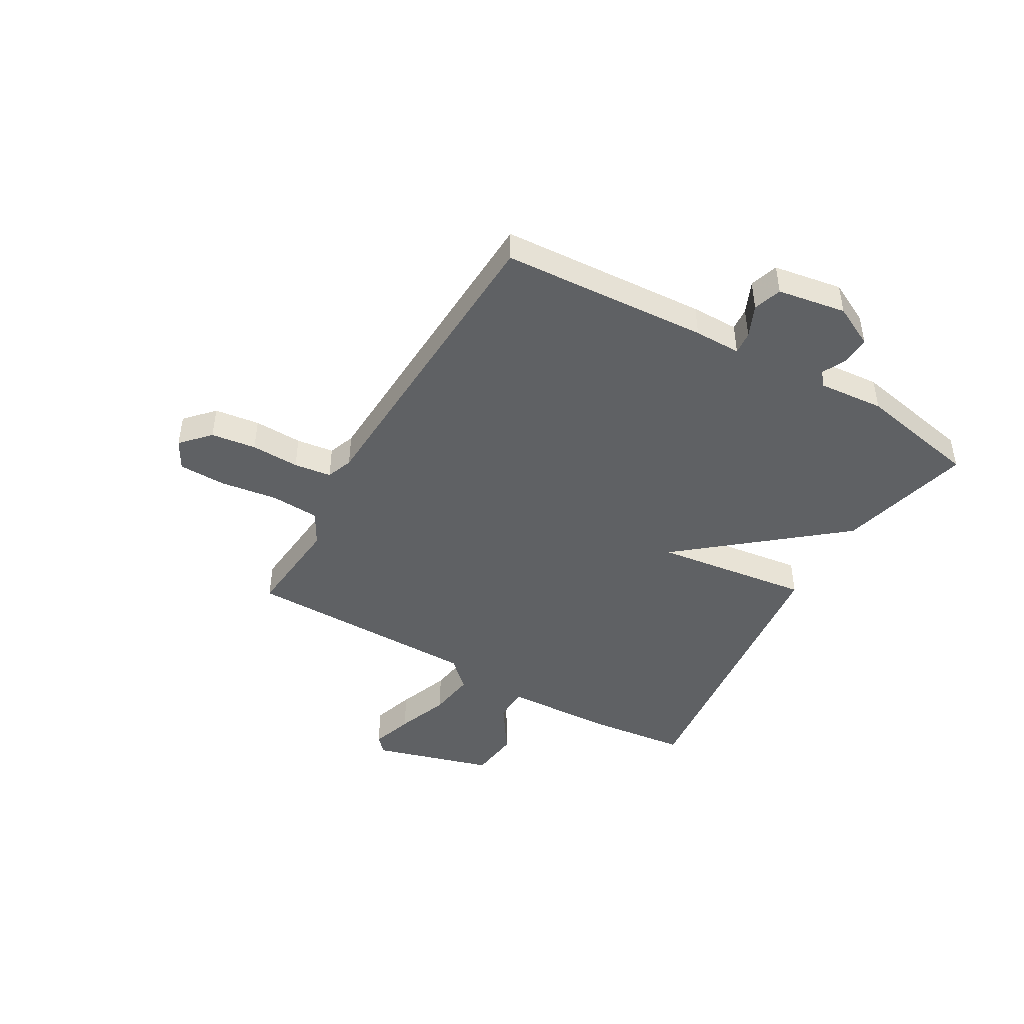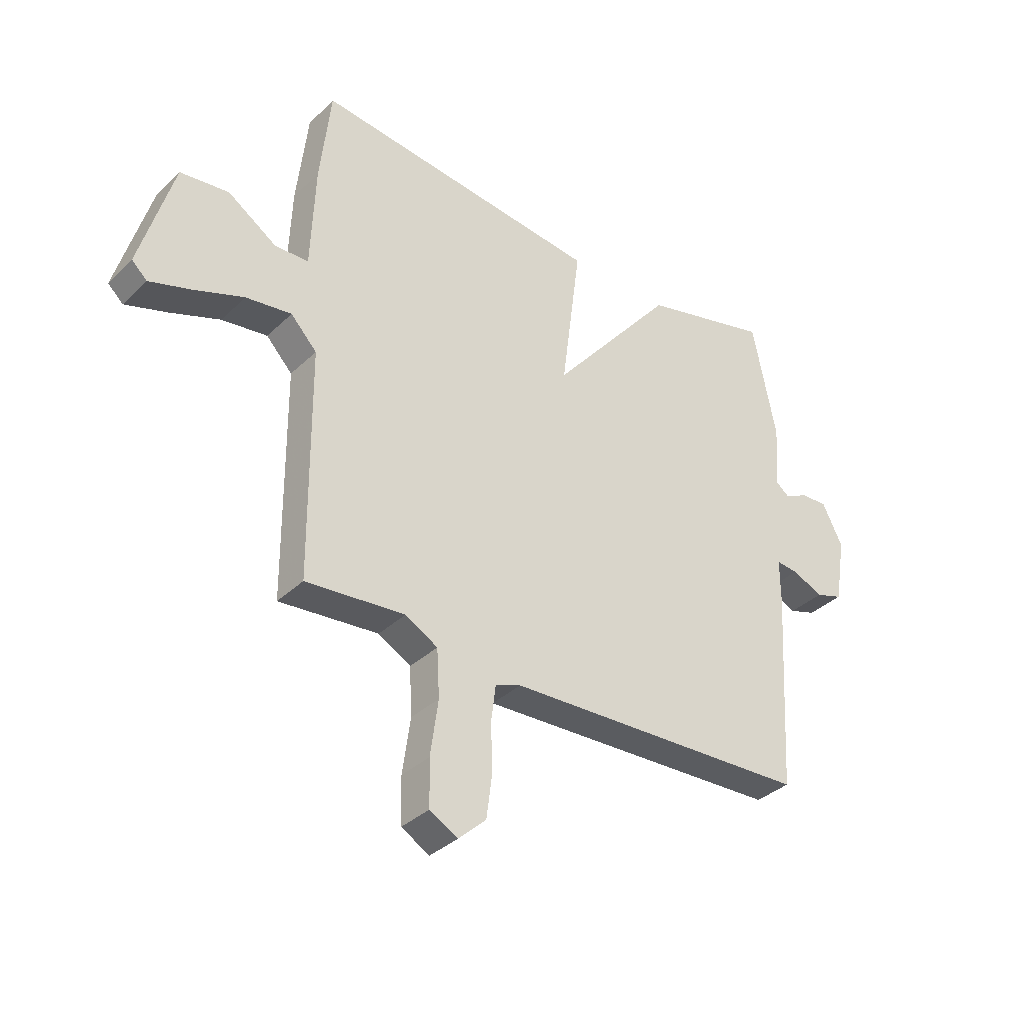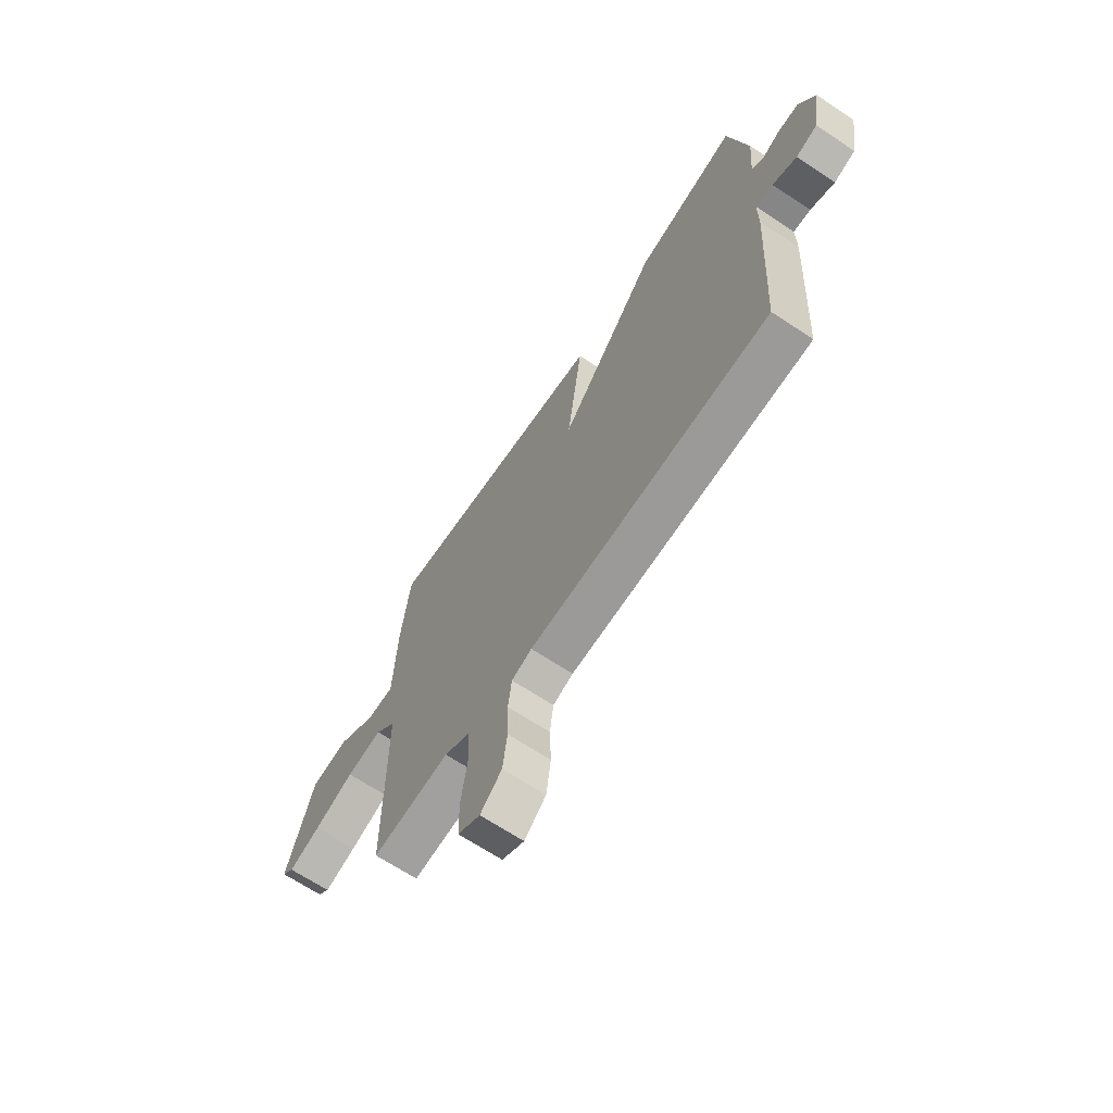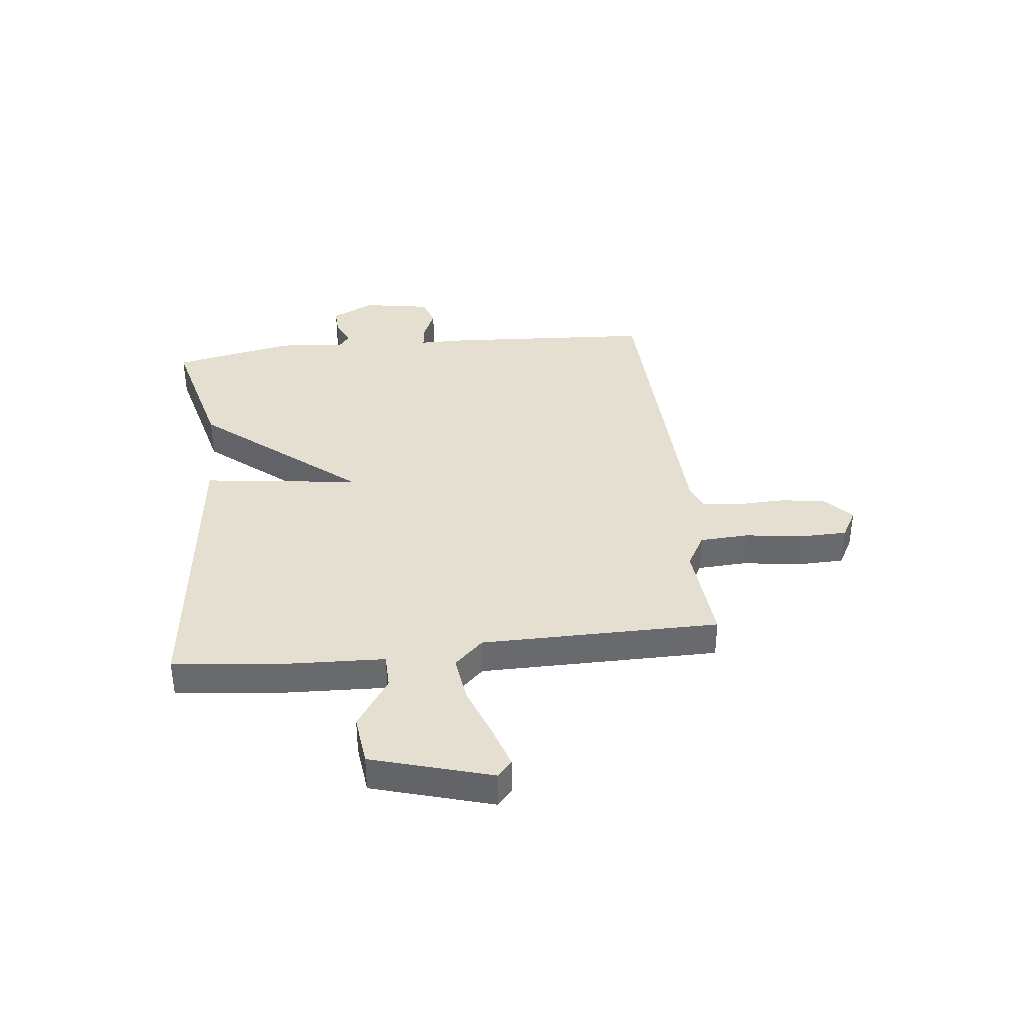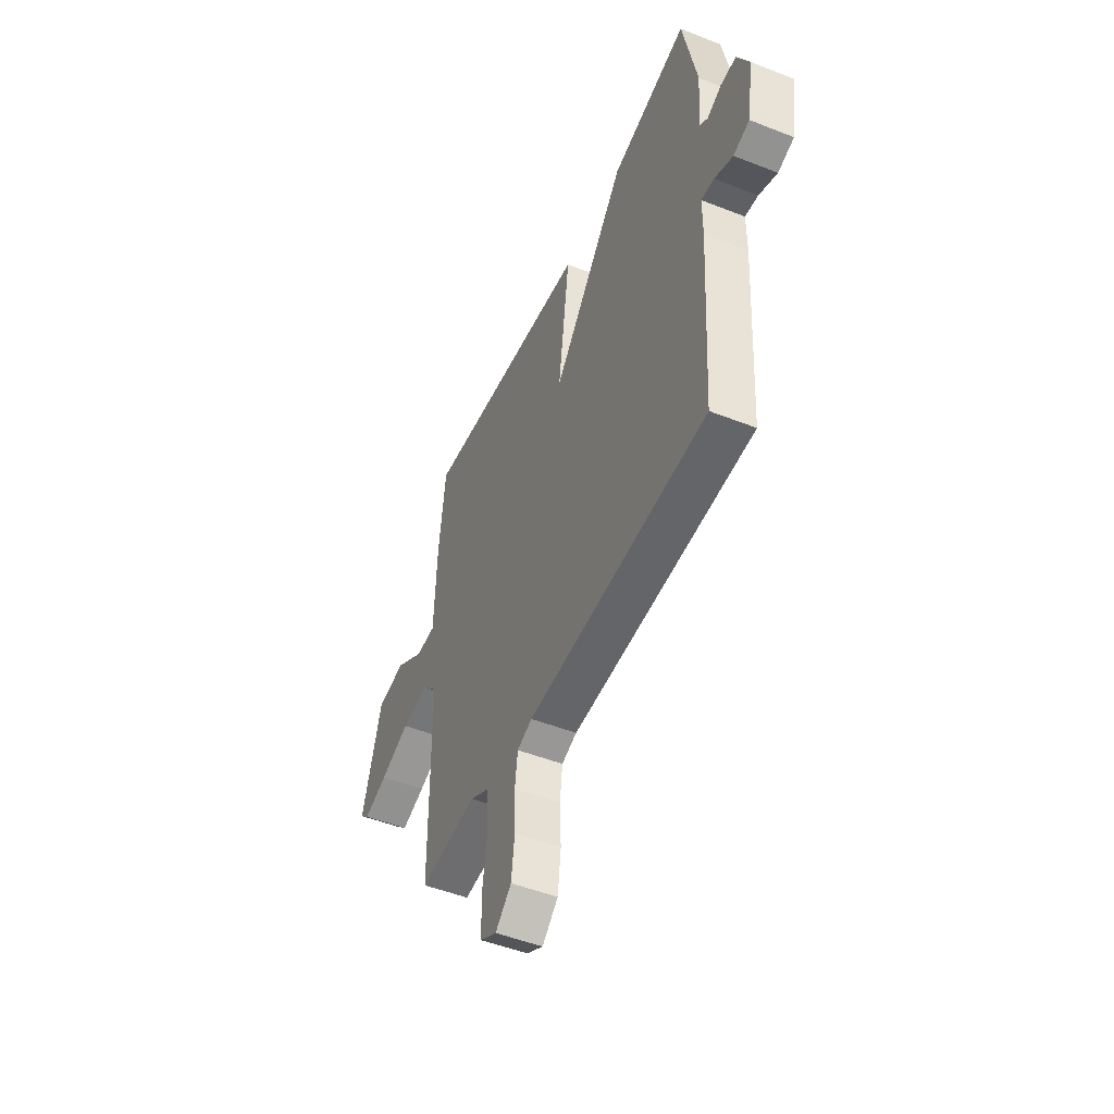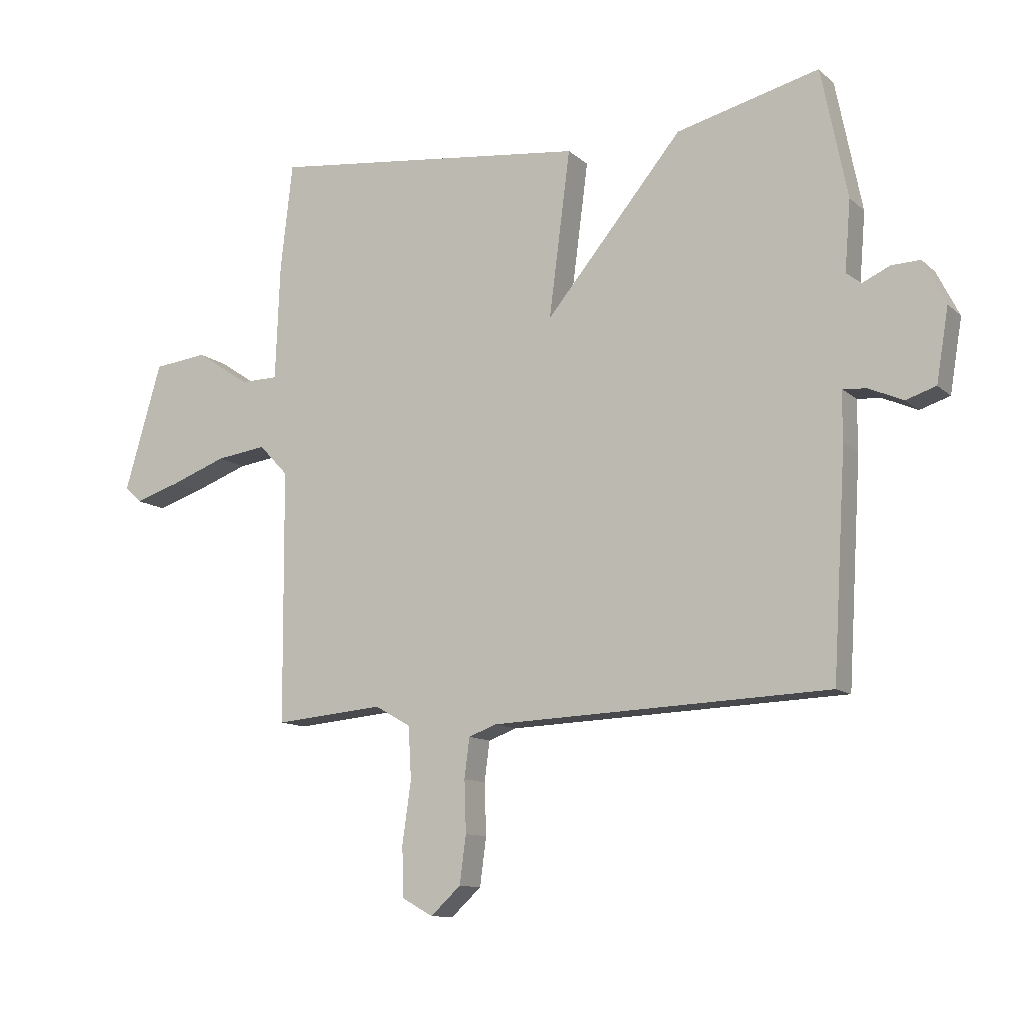
<metadata>
{"format":"obj","ext":"obj","renderer":"f3d","projection":"perspective","resolution":1024,"background":"white","views":[{"elev":-45.4,"azim":-120.0,"up":"+Y"},{"elev":-35.3,"azim":141.2,"up":"+Z"},{"elev":-67.2,"azim":-123.6,"up":"+Z"},{"elev":37.4,"azim":83.7,"up":"+Y"},{"elev":-49.2,"azim":-113.6,"up":"+Z"},{"elev":-11.4,"azim":-152.5,"up":"+Z"}]}
</metadata>
<code>
v 0.5 0.07 0.5
v 0.521 0.07 0.314
v 0.529 0.07 0.114
v 0.594 0.07 0.113
v 0.687 0.07 0.175
v 0.78 0.07 0.164
v 0.844 0.07 -0.056
v 0.815 0.07 -0.083
v 0.737 0.07 -0.058
v 0.64 0.07 -0.022
v 0.553 0.07 -0.01
v 0.503 0.07 -0.063
v 0.5 0.07 -0.5
v 0.311 0.07 -0.483
v 0.249 0.07 -0.518
v 0.244 0.07 -0.608
v 0.259 0.07 -0.714
v 0.257 0.07 -0.801
v 0.203 0.07 -0.831
v 0.151 0.07 -0.783
v 0.14 0.07 -0.7
v 0.143 0.07 -0.611
v 0.134 0.07 -0.542
v 0.085 0.07 -0.524
v -0.5 0.07 -0.5
v -0.523 0.07 -0.118
v -0.523 0.07 -0.032
v -0.565 0.07 -0.036
v -0.624 0.07 -0.062
v -0.676 0.07 -0.045
v -0.697 0.07 0.081
v -0.658 0.07 0.158
v -0.608 0.07 0.156
v -0.561 0.07 0.134
v -0.535 0.07 0.154
v -0.545 0.07 0.276
v -0.5 0.07 0.5
v -0.253 0.07 0.437
v -0.016 0.07 0.15
v -0.053 0.07 0.437
v 0.5 0 0.5
v 0.521 0 0.314
v 0.529 0 0.114
v 0.594 0 0.113
v 0.687 0 0.175
v 0.78 0 0.164
v 0.844 0 -0.056
v 0.815 0 -0.083
v 0.737 0 -0.058
v 0.64 0 -0.022
v 0.553 0 -0.01
v 0.503 0 -0.063
v 0.5 0 -0.5
v 0.311 0 -0.483
v 0.249 0 -0.518
v 0.244 0 -0.608
v 0.259 0 -0.714
v 0.257 0 -0.801
v 0.203 0 -0.831
v 0.151 0 -0.783
v 0.14 0 -0.7
v 0.143 0 -0.611
v 0.134 0 -0.542
v 0.085 0 -0.524
v -0.5 0 -0.5
v -0.523 0 -0.118
v -0.523 0 -0.032
v -0.565 0 -0.036
v -0.624 0 -0.062
v -0.676 0 -0.045
v -0.697 0 0.081
v -0.658 0 0.158
v -0.608 0 0.156
v -0.561 0 0.134
v -0.535 0 0.154
v -0.545 0 0.276
v -0.5 0 0.5
v -0.253 0 0.437
v -0.016 0 0.15
v -0.053 0 0.437
f 1 2 3
f 40 1 3
f 39 40 3
f 37 38 39
f 36 37 39
f 35 36 39
f 34 35 39 3
f 32 33 34
f 31 32 34
f 30 31 34
f 29 30 34
f 28 29 34
f 27 28 34 3
f 27 3 4
f 26 27 4
f 25 26 4
f 24 25 4
f 23 24 4
f 22 23 4
f 20 21 22
f 19 20 22
f 18 19 22
f 17 18 22
f 16 17 22
f 15 16 22
f 15 22 4
f 12 13 14
f 12 14 15
f 8 9 10
f 7 8 10
f 6 7 10
f 5 6 10
f 4 5 10
f 4 10 11
f 12 15 4
f 4 11 12
f 43 42 41
f 43 41 80
f 43 80 79
f 79 78 77
f 79 77 76
f 79 76 75
f 43 79 75 74
f 74 73 72
f 74 72 71
f 74 71 70
f 74 70 69
f 74 69 68
f 43 74 68 67
f 44 43 67
f 44 67 66
f 44 66 65
f 44 65 64
f 44 64 63
f 44 63 62
f 62 61 60
f 62 60 59
f 62 59 58
f 62 58 57
f 62 57 56
f 62 56 55
f 44 62 55
f 54 53 52
f 55 54 52
f 50 49 48
f 50 48 47
f 50 47 46
f 50 46 45
f 50 45 44
f 51 50 44
f 44 55 52
f 52 51 44
f 1 41 42 2
f 2 42 43 3
f 3 43 44 4
f 4 44 45 5
f 5 45 46 6
f 6 46 47 7
f 7 47 48 8
f 8 48 49 9
f 9 49 50 10
f 10 50 51 11
f 11 51 52 12
f 12 52 53 13
f 13 53 54 14
f 14 54 55 15
f 15 55 56 16
f 16 56 57 17
f 17 57 58 18
f 18 58 59 19
f 19 59 60 20
f 20 60 61 21
f 21 61 62 22
f 22 62 63 23
f 23 63 64 24
f 24 64 65 25
f 25 65 66 26
f 26 66 67 27
f 27 67 68 28
f 28 68 69 29
f 29 69 70 30
f 30 70 71 31
f 31 71 72 32
f 32 72 73 33
f 33 73 74 34
f 34 74 75 35
f 35 75 76 36
f 36 76 77 37
f 37 77 78 38
f 38 78 79 39
f 39 79 80 40
f 40 80 41 1

</code>
